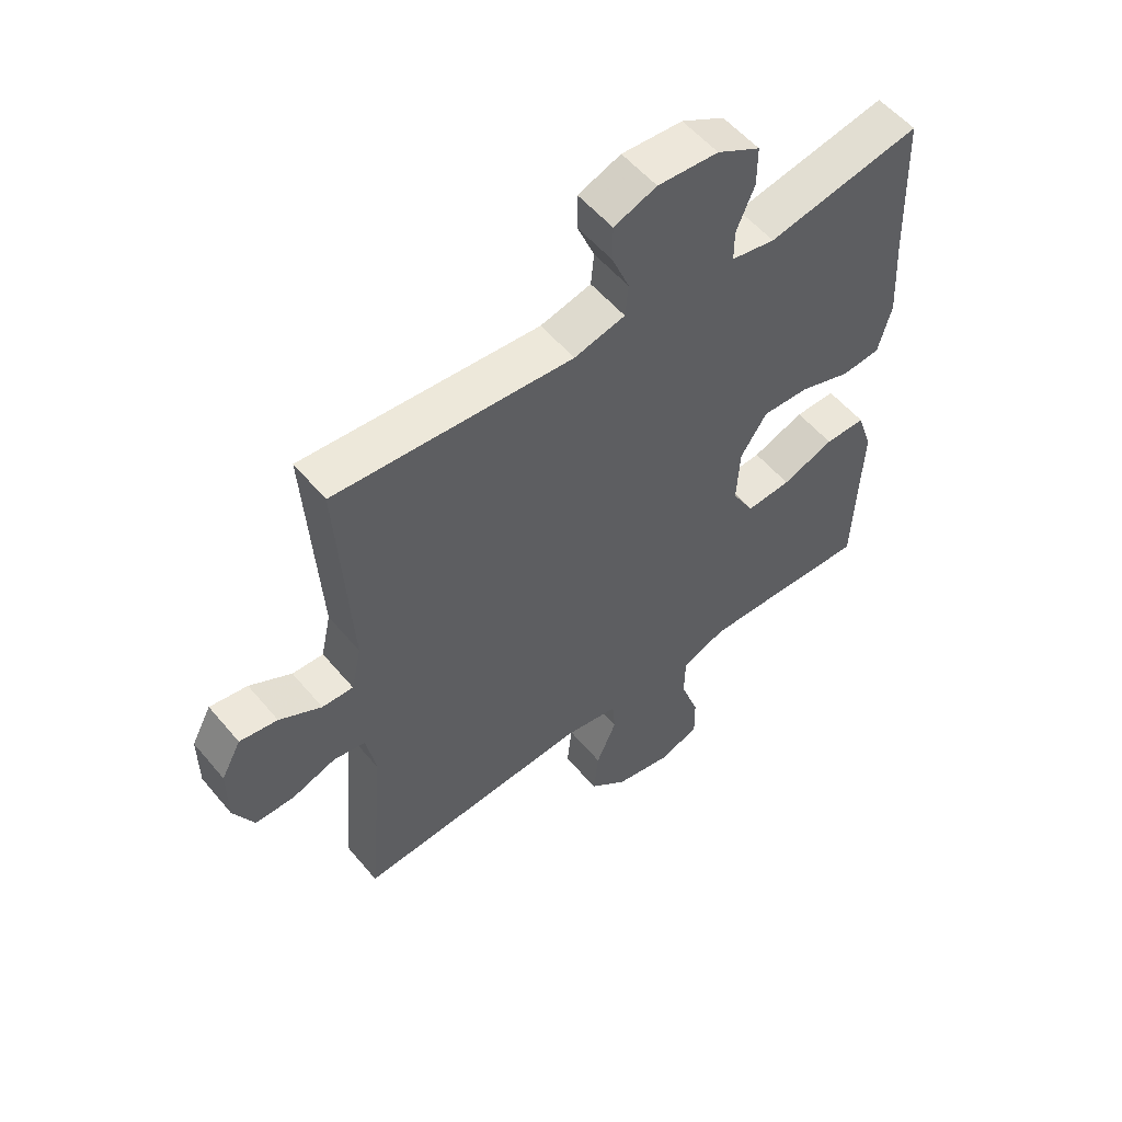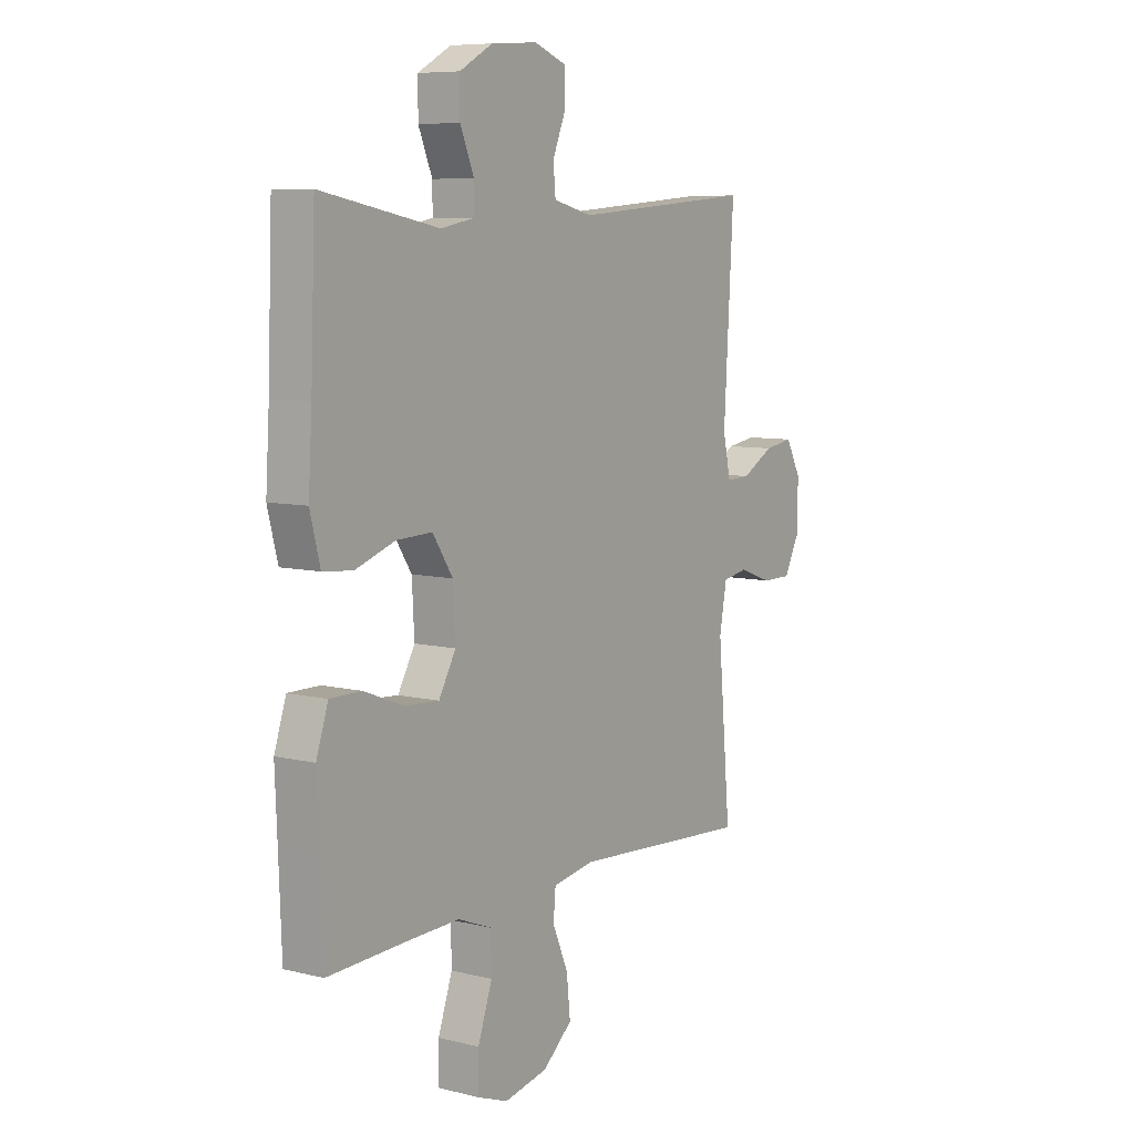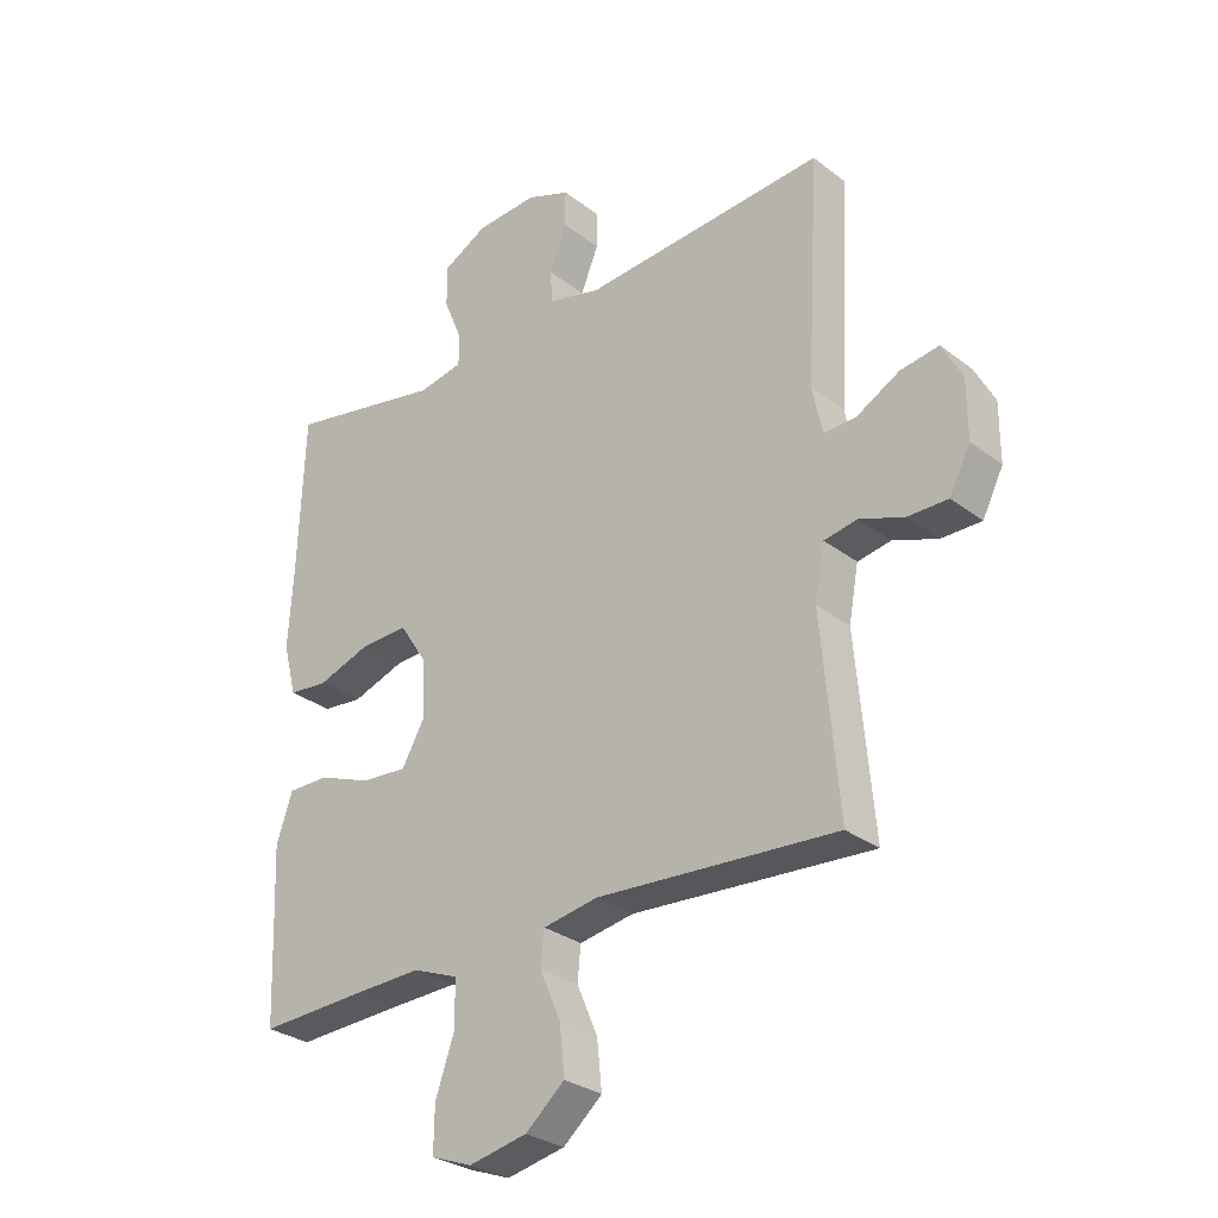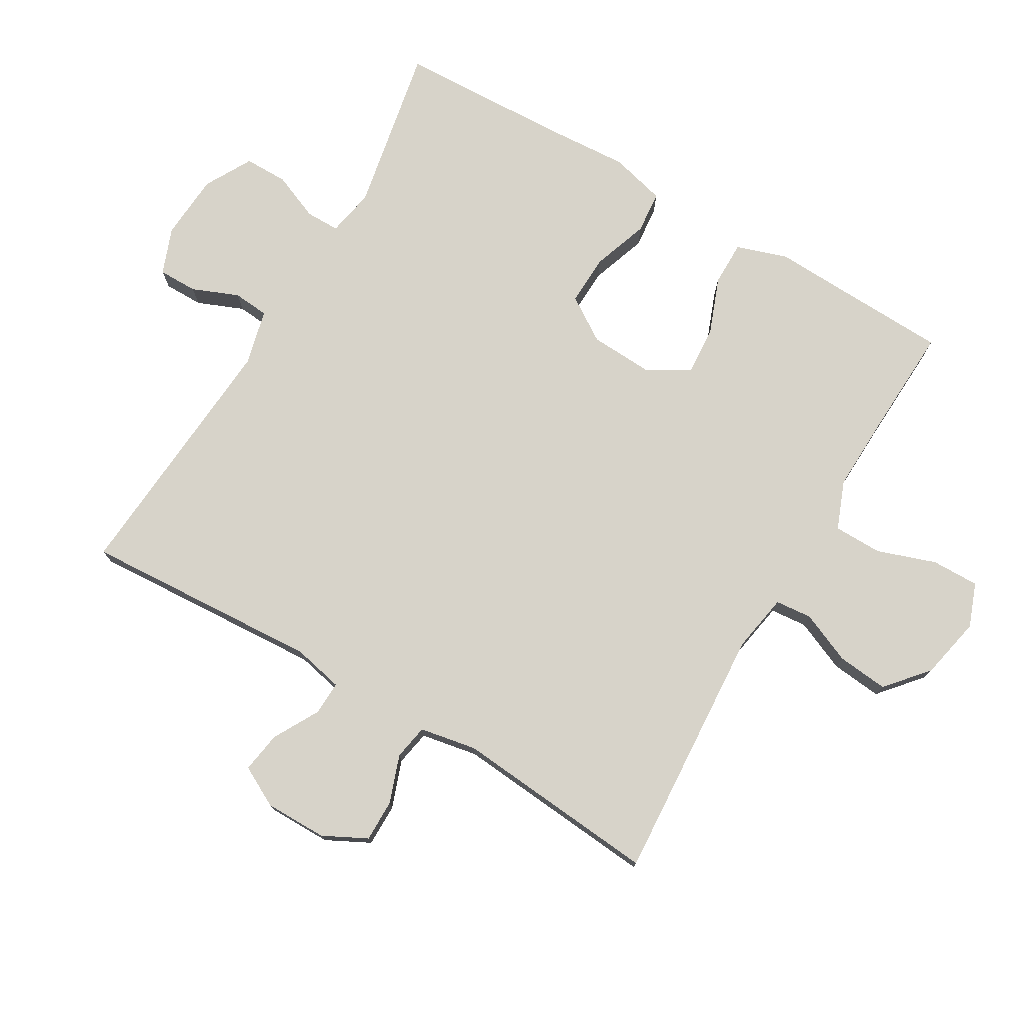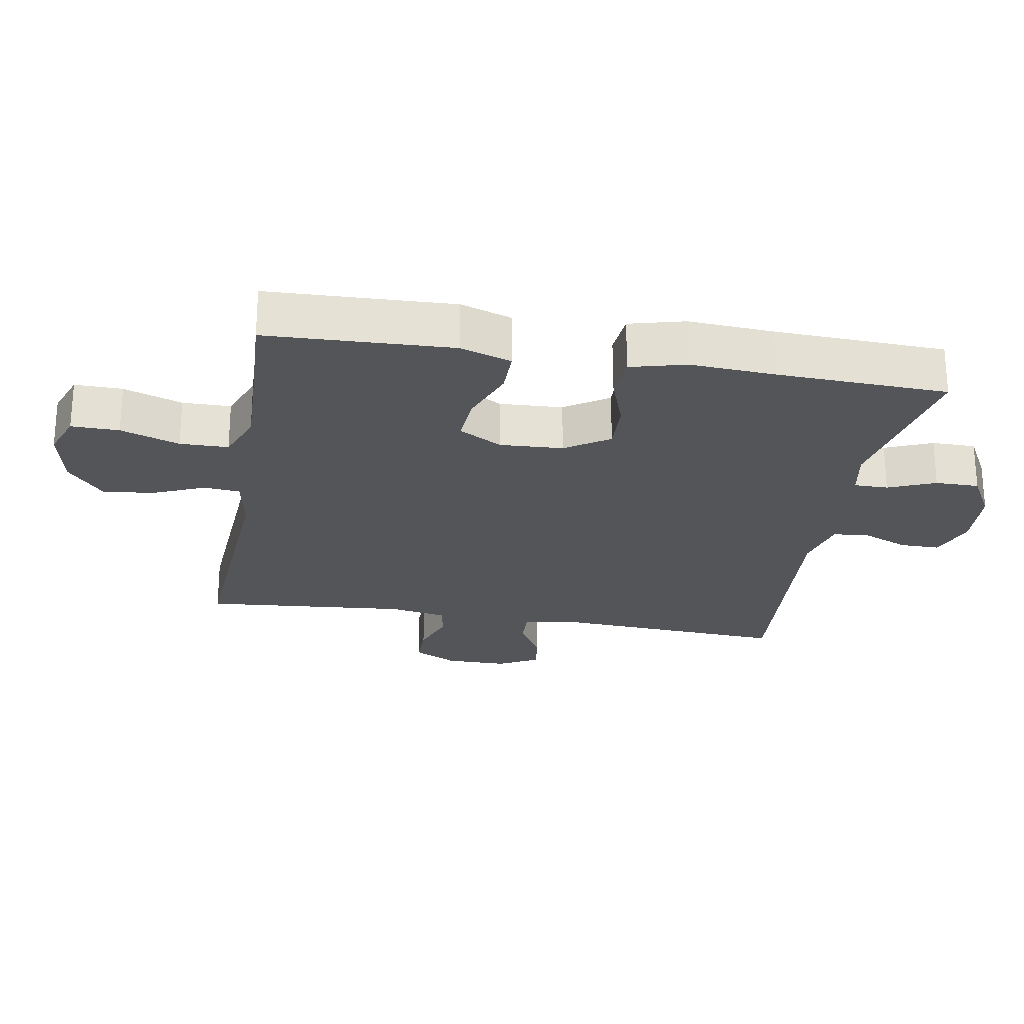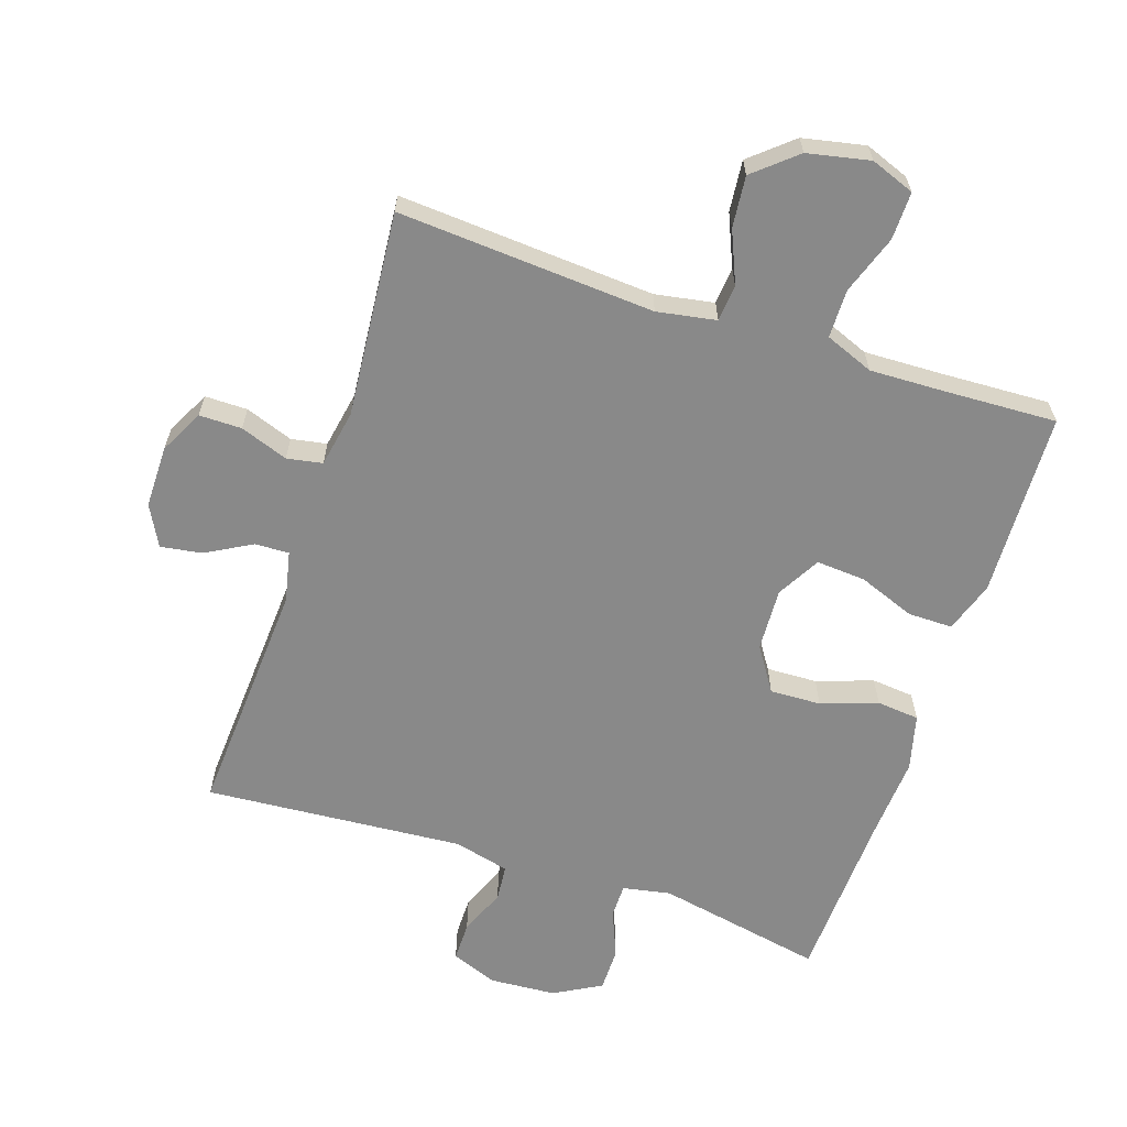
<metadata>
{"format":"obj","ext":"obj","renderer":"f3d","projection":"perspective","resolution":1024,"background":"white","views":[{"elev":55.2,"azim":140.8,"up":"+Z"},{"elev":7.7,"azim":-55.4,"up":"+Z"},{"elev":-29.2,"azim":41.5,"up":"+Z"},{"elev":76.1,"azim":120.3,"up":"+Y"},{"elev":-24.4,"azim":-99.8,"up":"+Y"},{"elev":-63.2,"azim":161.5,"up":"+Y"}]}
</metadata>
<code>
v -0.5 0.07 0.5
v -0.244 0.07 0.451
v -0.171 0.07 0.465
v -0.171 0.07 0.517
v -0.201 0.07 0.589
v -0.201 0.07 0.656
v -0.129 0.07 0.696
v -0.028 0.07 0.703
v 0.043 0.07 0.676
v 0.043 0.07 0.616
v 0.014 0.07 0.545
v 0.019 0.07 0.49
v 0.104 0.07 0.469
v 0.5 0.07 0.5
v 0.479 0.07 0.135
v 0.496 0.07 0.058
v 0.548 0.07 0.06
v 0.618 0.07 0.099
v 0.681 0.07 0.109
v 0.714 0.07 0.047
v 0.714 0.07 -0.048
v 0.68 0.07 -0.115
v 0.615 0.07 -0.115
v 0.542 0.07 -0.089
v 0.488 0.07 -0.099
v 0.472 0.07 -0.186
v 0.5 0.07 -0.5
v 0.108 0.07 -0.475
v 0.018 0.07 -0.491
v 0.013 0.07 -0.547
v 0.047 0.07 -0.626
v 0.055 0.07 -0.704
v -0.009 0.07 -0.759
v -0.104 0.07 -0.779
v -0.171 0.07 -0.754
v -0.17 0.07 -0.681
v -0.139 0.07 -0.591
v -0.14 0.07 -0.517
v -0.214 0.07 -0.488
v -0.329 0.07 -0.492
v -0.5 0.07 -0.5
v -0.506 0.07 -0.34
v -0.511 0.07 -0.217
v -0.485 0.07 -0.139
v -0.417 0.07 -0.139
v -0.33 0.07 -0.172
v -0.255 0.07 -0.177
v -0.218 0.07 -0.111
v -0.223 0.07 -0.015
v -0.267 0.07 0.052
v -0.345 0.07 0.049
v -0.431 0.07 0.019
v -0.496 0.07 0.025
v -0.518 0.07 0.11
v -0.51 0.07 0.239
v -0.5 0 0.5
v -0.244 0 0.451
v -0.171 0 0.465
v -0.171 0 0.517
v -0.201 0 0.589
v -0.201 0 0.656
v -0.129 0 0.696
v -0.028 0 0.703
v 0.043 0 0.676
v 0.043 0 0.616
v 0.014 0 0.545
v 0.019 0 0.49
v 0.104 0 0.469
v 0.5 0 0.5
v 0.479 0 0.135
v 0.496 0 0.058
v 0.548 0 0.06
v 0.618 0 0.099
v 0.681 0 0.109
v 0.714 0 0.047
v 0.714 0 -0.048
v 0.68 0 -0.115
v 0.615 0 -0.115
v 0.542 0 -0.089
v 0.488 0 -0.099
v 0.472 0 -0.186
v 0.5 0 -0.5
v 0.108 0 -0.475
v 0.018 0 -0.491
v 0.013 0 -0.547
v 0.047 0 -0.626
v 0.055 0 -0.704
v -0.009 0 -0.759
v -0.104 0 -0.779
v -0.171 0 -0.754
v -0.17 0 -0.681
v -0.139 0 -0.591
v -0.14 0 -0.517
v -0.214 0 -0.488
v -0.329 0 -0.492
v -0.5 0 -0.5
v -0.506 0 -0.34
v -0.511 0 -0.217
v -0.485 0 -0.139
v -0.417 0 -0.139
v -0.33 0 -0.172
v -0.255 0 -0.177
v -0.218 0 -0.111
v -0.223 0 -0.015
v -0.267 0 0.052
v -0.345 0 0.049
v -0.431 0 0.019
v -0.496 0 0.025
v -0.518 0 0.11
v -0.51 0 0.239
f 52 53 54 55
f 51 52 55 1
f 50 51 1 2
f 49 50 2 3
f 48 49 3
f 43 44 45 46
f 42 43 46 47
f 40 41 42 47
f 39 40 47 48
f 34 35 36 37
f 34 37 38
f 33 34 38
f 30 31 32 33
f 29 30 33 38
f 28 29 38 39
f 26 27 28
f 25 26 28 39
f 21 22 23 24
f 21 24 25
f 20 21 25
f 17 18 19 20
f 16 17 20 25
f 15 16 25 39
f 13 14 15 39
f 8 9 10 11
f 8 11 12
f 7 8 12
f 4 5 6 7
f 3 4 7 12
f 13 39 48
f 3 12 13 48
f 110 109 108 107
f 56 110 107 106
f 57 56 106 105
f 58 57 105 104
f 58 104 103
f 101 100 99 98
f 102 101 98 97
f 102 97 96 95
f 103 102 95 94
f 92 91 90 89
f 93 92 89
f 93 89 88
f 88 87 86 85
f 93 88 85 84
f 94 93 84 83
f 83 82 81
f 94 83 81 80
f 79 78 77 76
f 80 79 76
f 80 76 75
f 75 74 73 72
f 80 75 72 71
f 94 80 71 70
f 94 70 69 68
f 66 65 64 63
f 67 66 63
f 67 63 62
f 62 61 60 59
f 67 62 59 58
f 103 94 68
f 103 68 67 58
f 1 56 57 2
f 2 57 58 3
f 3 58 59 4
f 4 59 60 5
f 5 60 61 6
f 6 61 62 7
f 7 62 63 8
f 8 63 64 9
f 9 64 65 10
f 10 65 66 11
f 11 66 67 12
f 12 67 68 13
f 13 68 69 14
f 14 69 70 15
f 15 70 71 16
f 16 71 72 17
f 17 72 73 18
f 18 73 74 19
f 19 74 75 20
f 20 75 76 21
f 21 76 77 22
f 22 77 78 23
f 23 78 79 24
f 24 79 80 25
f 25 80 81 26
f 26 81 82 27
f 27 82 83 28
f 28 83 84 29
f 29 84 85 30
f 30 85 86 31
f 31 86 87 32
f 32 87 88 33
f 33 88 89 34
f 34 89 90 35
f 35 90 91 36
f 36 91 92 37
f 37 92 93 38
f 38 93 94 39
f 39 94 95 40
f 40 95 96 41
f 41 96 97 42
f 42 97 98 43
f 43 98 99 44
f 44 99 100 45
f 45 100 101 46
f 46 101 102 47
f 47 102 103 48
f 48 103 104 49
f 49 104 105 50
f 50 105 106 51
f 51 106 107 52
f 52 107 108 53
f 53 108 109 54
f 54 109 110 55
f 55 110 56 1

</code>
